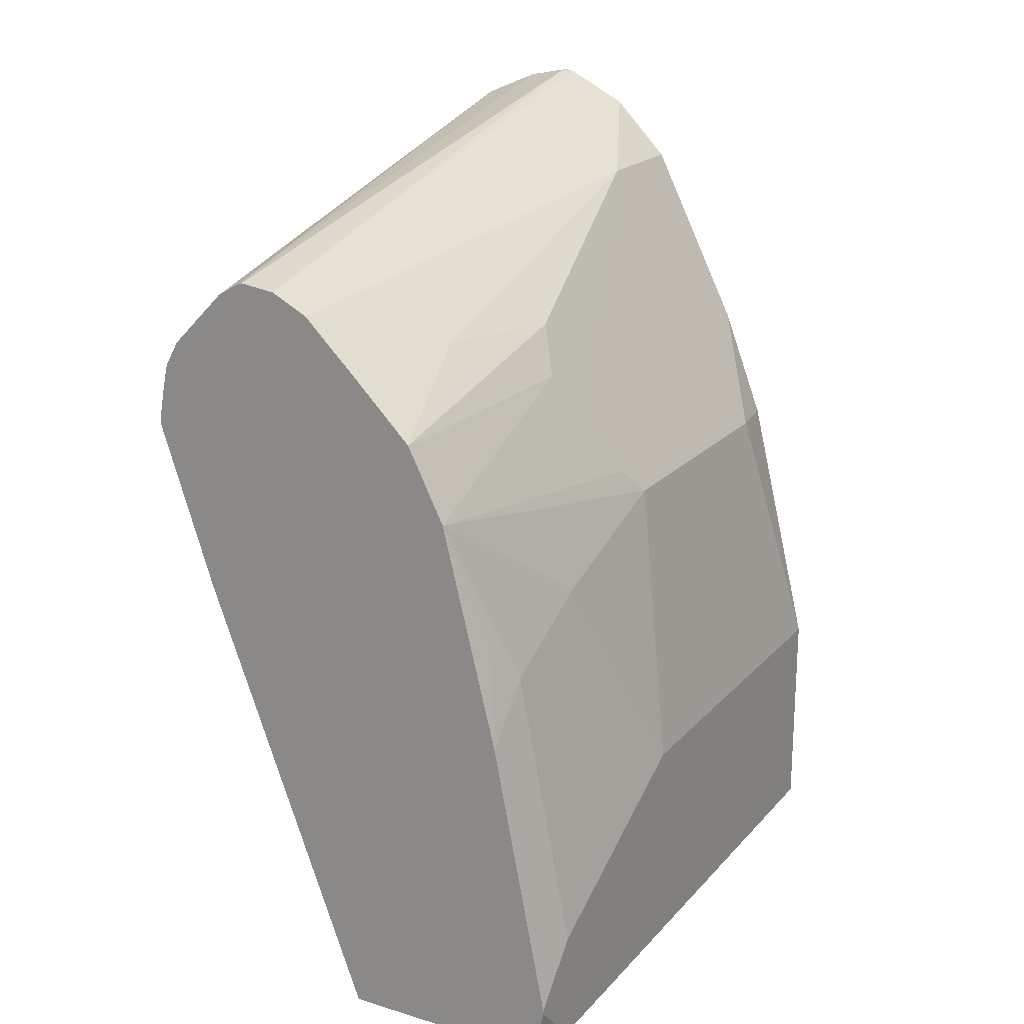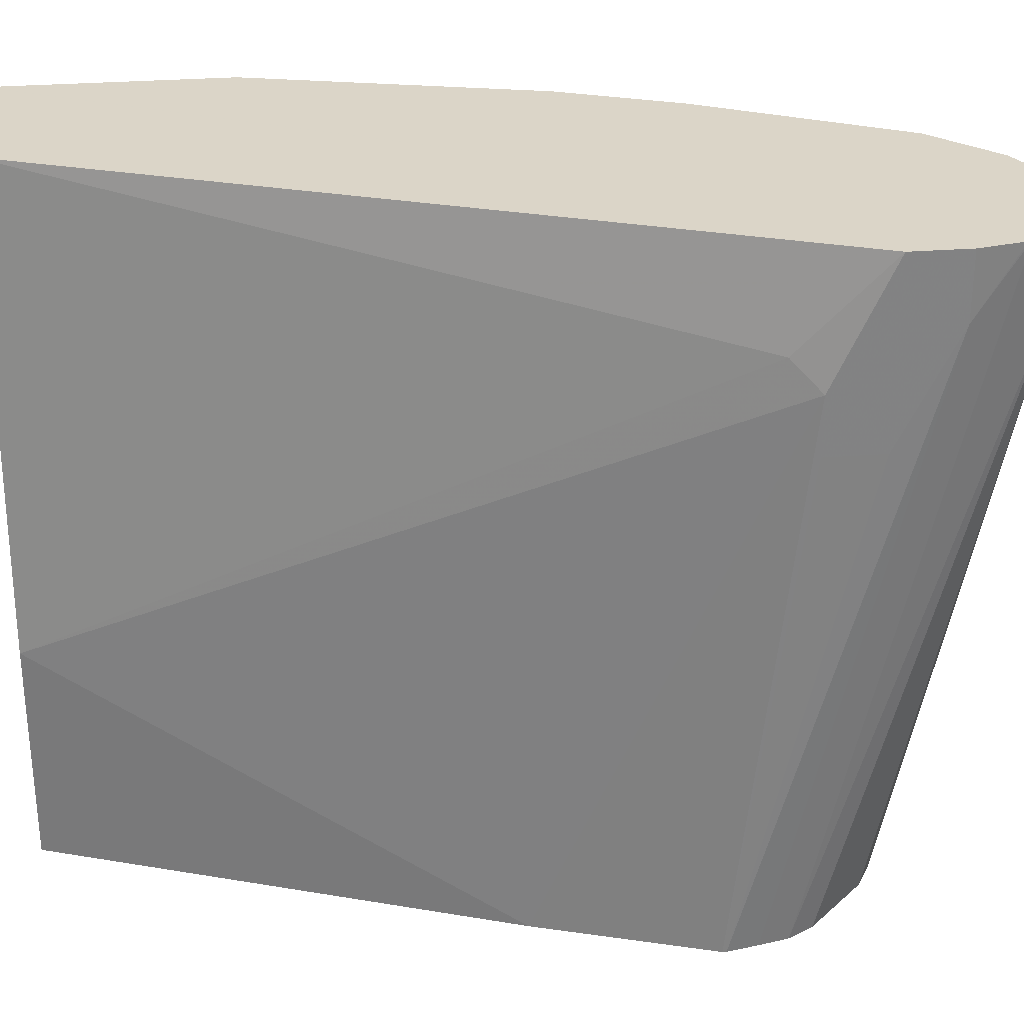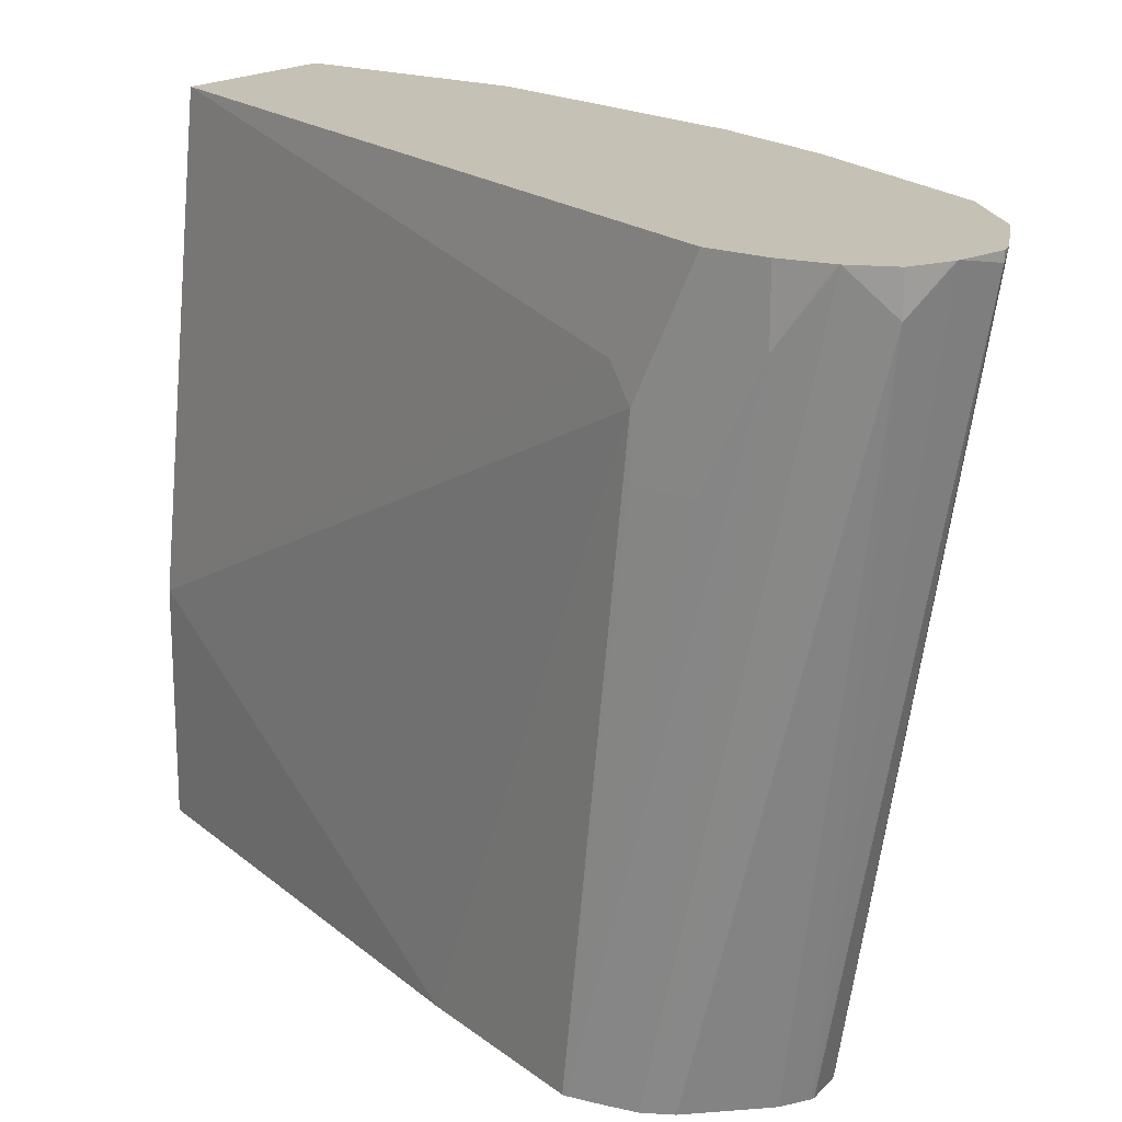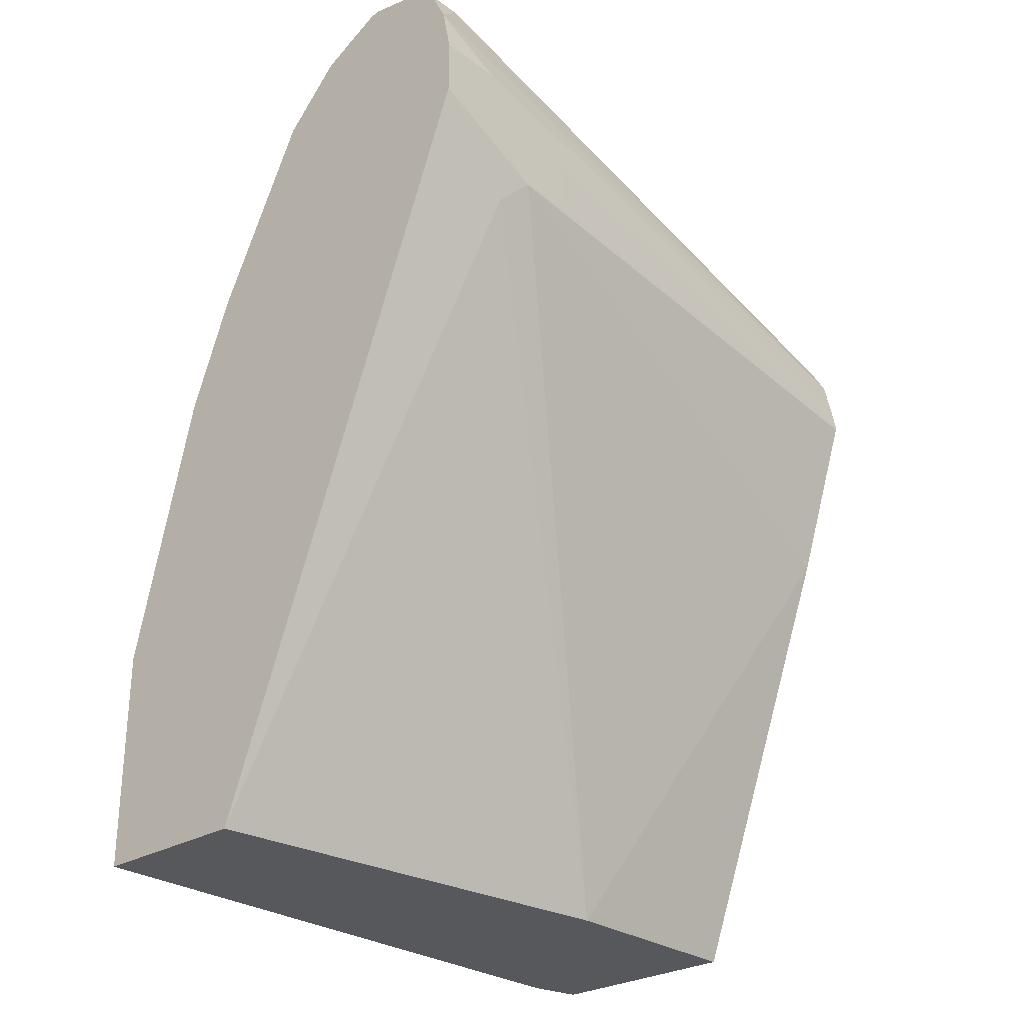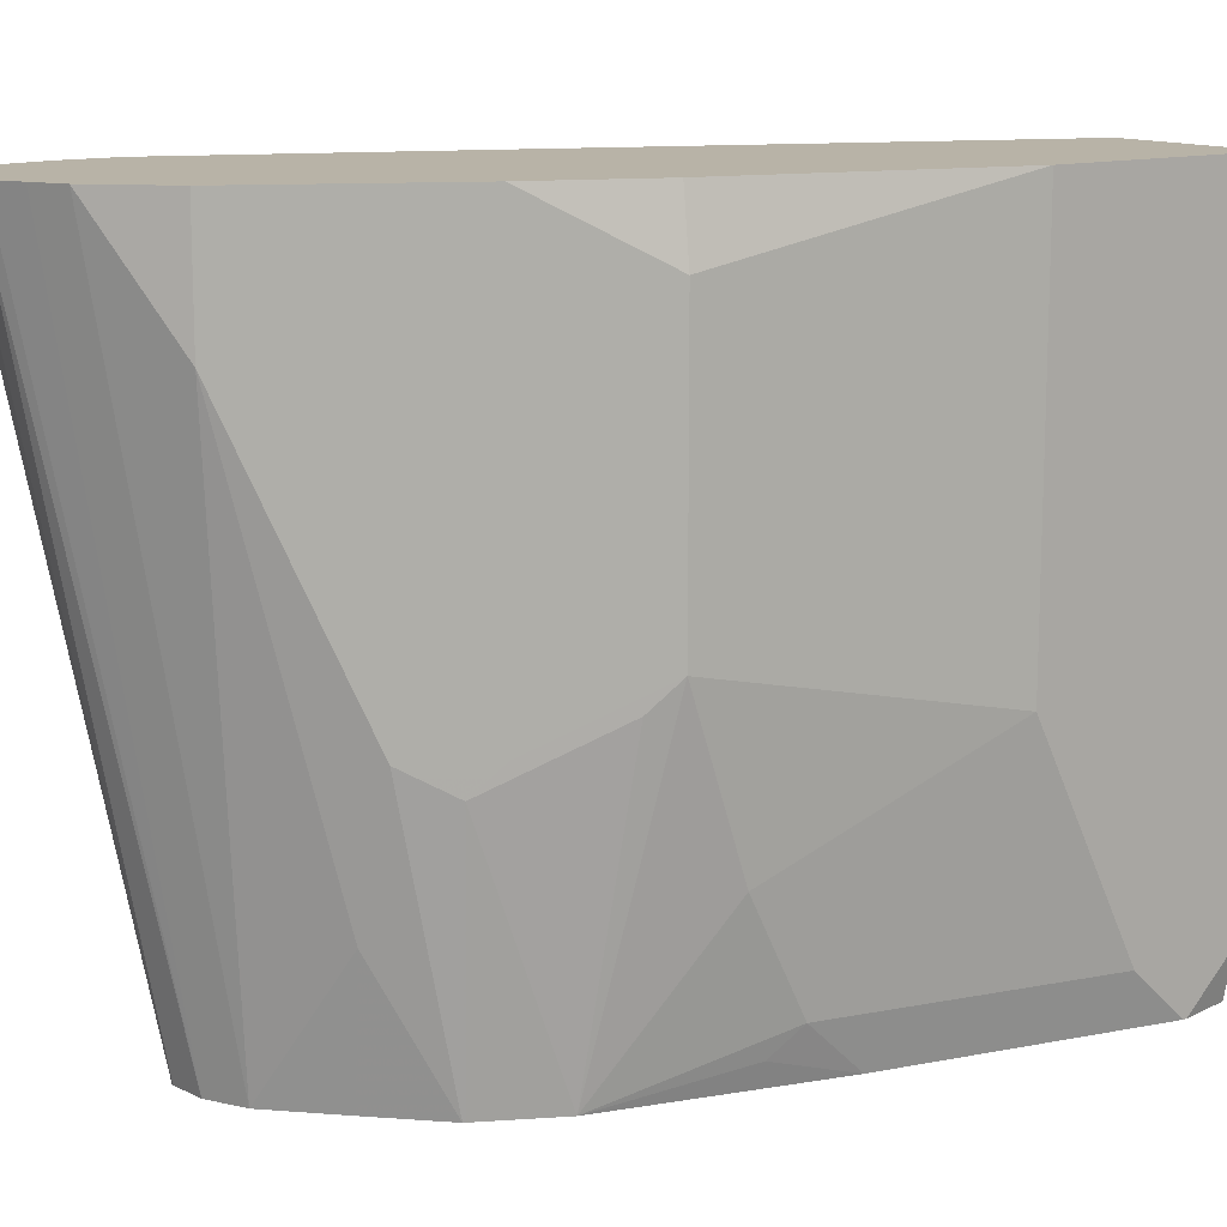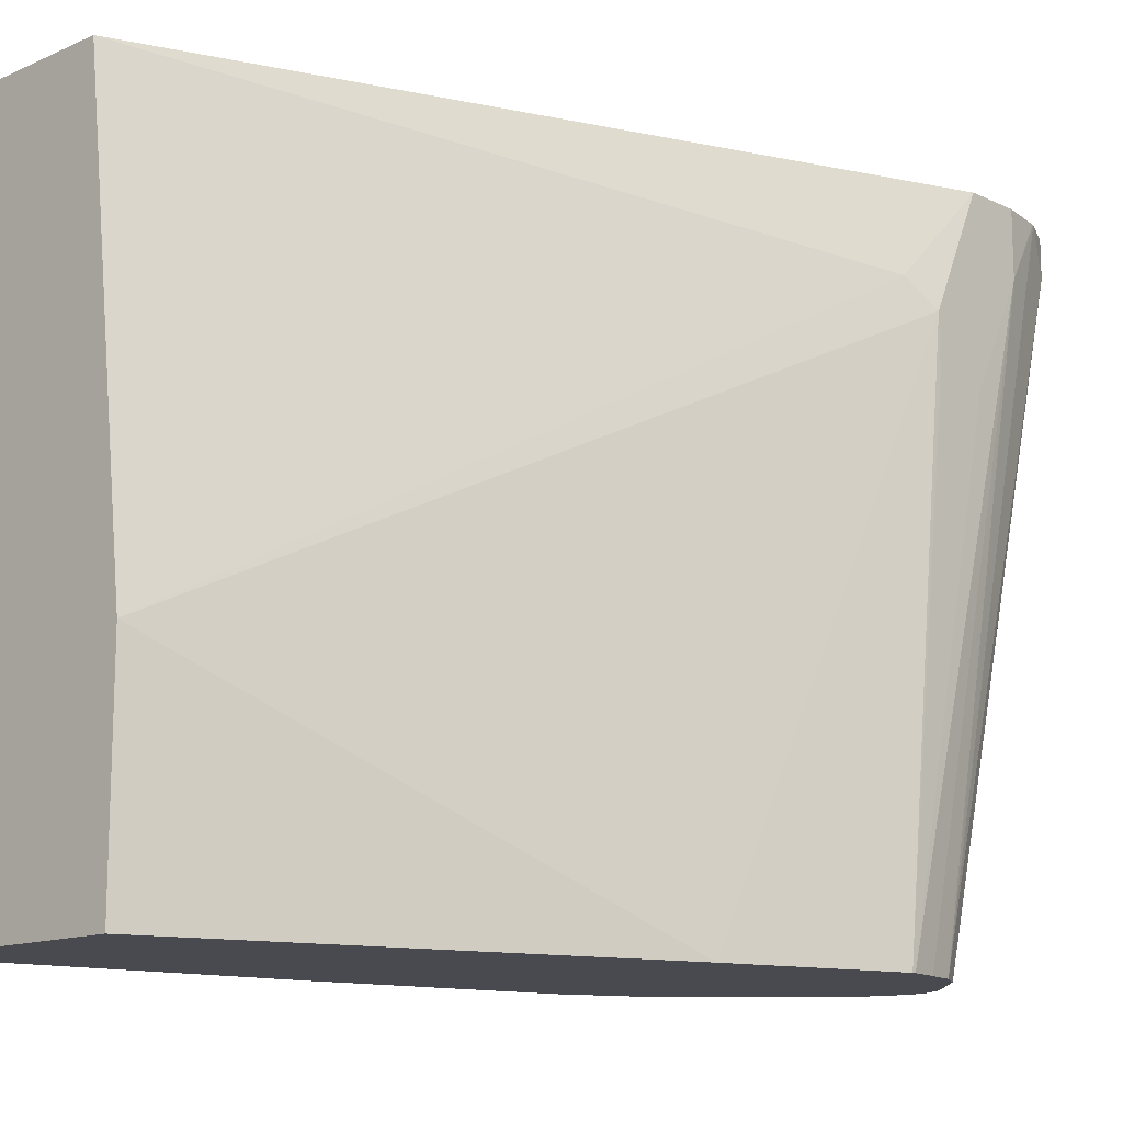
<metadata>
{"format":"obj","ext":"obj","renderer":"f3d","projection":"perspective","resolution":1024,"background":"white","views":[{"elev":19.8,"azim":-151.0,"up":"+Y"},{"elev":29.5,"azim":83.5,"up":"+Z"},{"elev":18.7,"azim":126.3,"up":"+Z"},{"elev":-27.8,"azim":42.7,"up":"+Y"},{"elev":12.8,"azim":-125.4,"up":"+Z"},{"elev":-13.5,"azim":44.0,"up":"+Z"}]}
</metadata>
<code>
v -0.2684 -0.1033 -0.3685
v -0.2684 -0.1033 -0.5988
v -0.2065 -0.1033 -0.3685
v -0.2684 -0.02063 -0.3685
v -0.2684 -0.08397 -0.6181
v -0.2642 -0.1033 -0.6181
v -0.1858 -0.1033 -0.5369
v -0.1084 0.1342 -0.4027
v -0.1033 0.1652 -0.3685
v -0.2684 -0.02063 -0.5163
v -0.2435 0.08149 -0.3685
v -0.2478 0.08259 -0.3924
v -0.2642 -0.1032 -0.6181
v -0.2684 -0.08258 -0.6181
v -0.2623 -0.1033 -0.6181
v -0.1858 -0.1033 -0.6181
v -0.1246 0.06059 -0.6181
v -0.1033 0.1445 -0.413
v -0.1033 0.1859 -0.3685
v -0.2684 -0.04127 -0.5576
v -0.2478 0.08259 -0.4956
v -0.2478 0.06195 -0.5576
v -0.2272 0.1239 -0.3685
v -0.2684 -0.06194 -0.5989
v -0.2478 0.02068 -0.6181
v -0.104 0.1225 -0.6181
v -0.1033 0.1445 -0.4337
v -0.1033 0.1859 -0.3924
v -0.1065 0.2022 -0.3685
v -0.2478 0.04131 -0.5989
v -0.2426 0.09291 -0.5059
v -0.2272 0.1032 -0.6181
v -0.2272 0.1239 -0.5163
v -0.1927 0.1927 -0.3685
v -0.2426 0.05163 -0.6092
v -0.104 0.1239 -0.6181
v -0.1033 0.1652 -0.4337
v -0.1067 0.203 -0.3685
v -0.106 0.135 -0.6181
v -0.1082 0.1445 -0.6181
v -0.1084 0.1457 -0.6181
v -0.222 0.1342 -0.5266
v -0.2139 0.1299 -0.6181
v -0.1927 0.1927 -0.413
v -0.2134 0.1514 -0.5163
v -0.1715 0.2145 -0.3685
v -0.1068 0.2032 -0.3685
v -0.1136 0.1549 -0.6181
v -0.1136 0.2168 -0.3821
v -0.2134 0.1308 -0.6181
v -0.1716 0.1721 -0.6181
v -0.2013 0.1549 -0.5679
v -0.1598 0.2205 -0.3685
v -0.1136 0.2168 -0.3685
v -0.1211 0.1624 -0.6181
v -0.1342 0.1755 -0.6181
v -0.1434 0.1807 -0.6181
v -0.1272 0.2236 -0.3685
v -0.1927 0.1514 -0.6181
v -0.1579 0.1792 -0.6181
v -0.1482 0.2263 -0.3685
v -0.1446 0.1809 -0.6181
v -0.1446 0.2272 -0.3717
v -0.1282 0.2239 -0.3685
v -0.1446 0.2272 -0.3685
f 26 36 37
f 23 44 33
f 25 30 35
f 25 35 32
f 26 37 27
f 30 32 35
f 28 37 36
f 28 36 39
f 28 39 40
f 28 40 41
f 23 34 44
f 28 41 38
f 28 38 29
f 22 32 30
f 19 28 29
f 21 33 42
f 21 32 22
f 21 31 32
f 20 30 24
f 20 22 30
f 18 26 27
f 17 26 18
f 14 30 25
f 14 24 30
f 12 33 21
f 12 23 33
f 11 23 12
f 10 22 20
f 21 42 31
f 31 42 32
f 63 65 64
f 33 44 45
f 10 21 22
f 61 65 63
f 60 63 62
f 60 61 63
f 57 64 58
f 57 63 64
f 57 62 63
f 53 61 60
f 51 53 60
f 51 59 52
f 50 52 59
f 49 55 56
f 49 58 54
f 32 42 43
f 49 57 58
f 48 55 49
f 47 49 54
f 45 52 50
f 44 52 45
f 44 51 52
f 44 46 51
f 42 45 50
f 42 50 43
f 41 49 47
f 41 48 49
f 38 41 47
f 34 46 44
f 33 45 42
f 49 56 57
f 9 28 19
f 46 53 51
f 9 27 37
f 2 5 6
f 1 5 2
f 1 14 5
f 1 24 14
f 1 20 24
f 1 10 20
f 1 4 10
f 1 11 4
f 1 23 11
f 1 34 23
f 1 46 34
f 9 37 28
f 1 53 46
f 3 7 8
f 1 61 53
f 1 64 65
f 1 58 64
f 1 54 58
f 1 47 54
f 1 38 47
f 1 29 38
f 1 19 29
f 1 9 19
f 1 3 9
f 1 16 7
f 1 15 16
f 1 6 15
f 1 2 6
f 1 65 61
f 3 8 9
f 1 7 3
f 4 12 21
f 4 11 12
f 9 18 27
f 8 18 9
f 7 17 18
f 7 16 17
f 6 13 15
f 5 15 13
f 5 16 15
f 5 17 16
f 5 26 17
f 5 36 26
f 5 39 36
f 5 40 39
f 5 41 40
f 7 18 8
f 5 55 48
f 5 48 41
f 5 13 6
f 5 25 32
f 5 32 43
f 5 43 50
f 5 50 59
f 5 14 25
f 5 51 60
f 5 56 55
f 5 59 51
f 5 57 56
f 4 21 10
f 5 62 57
f 5 60 62

</code>
